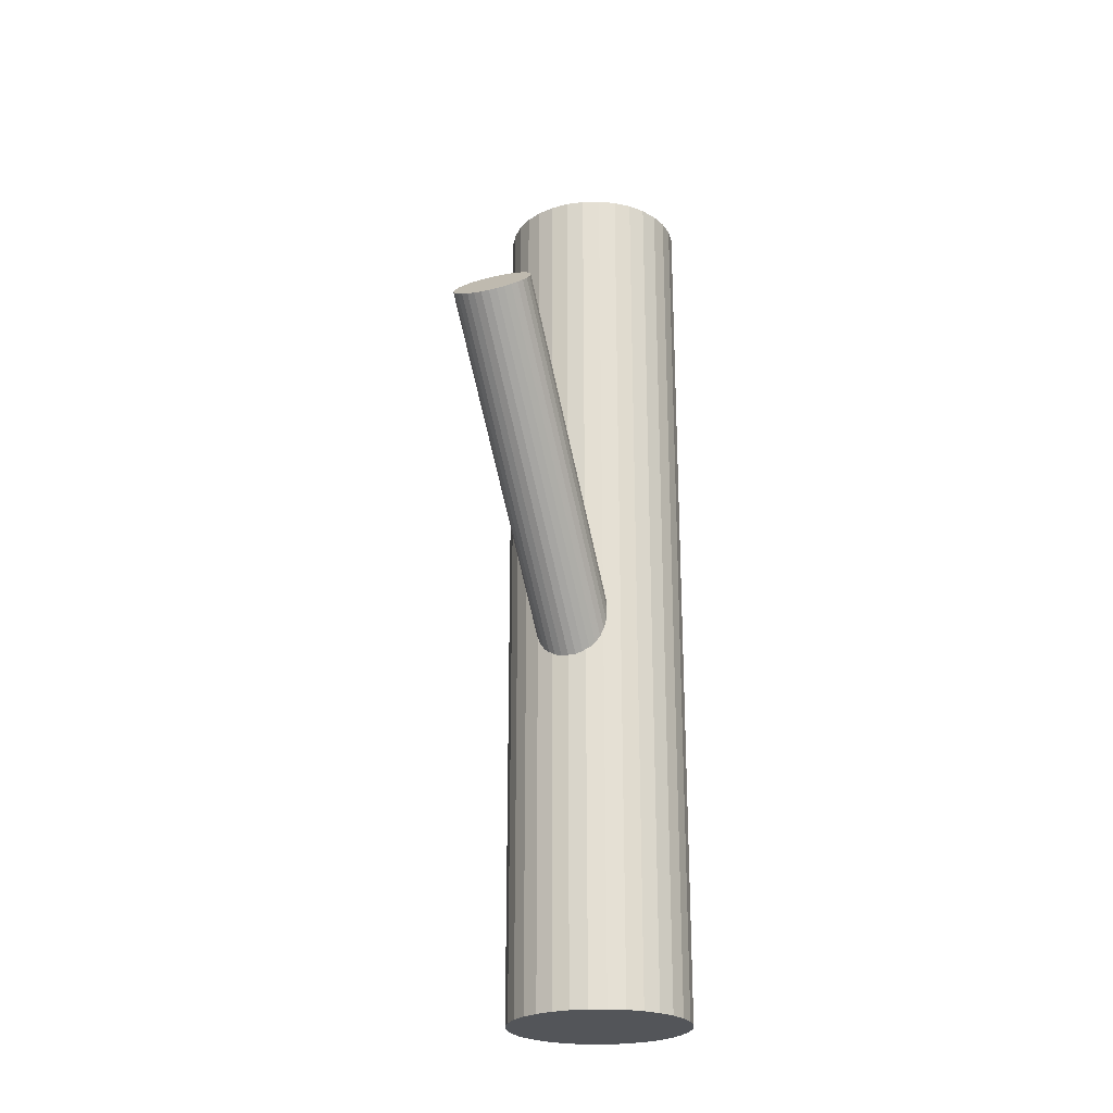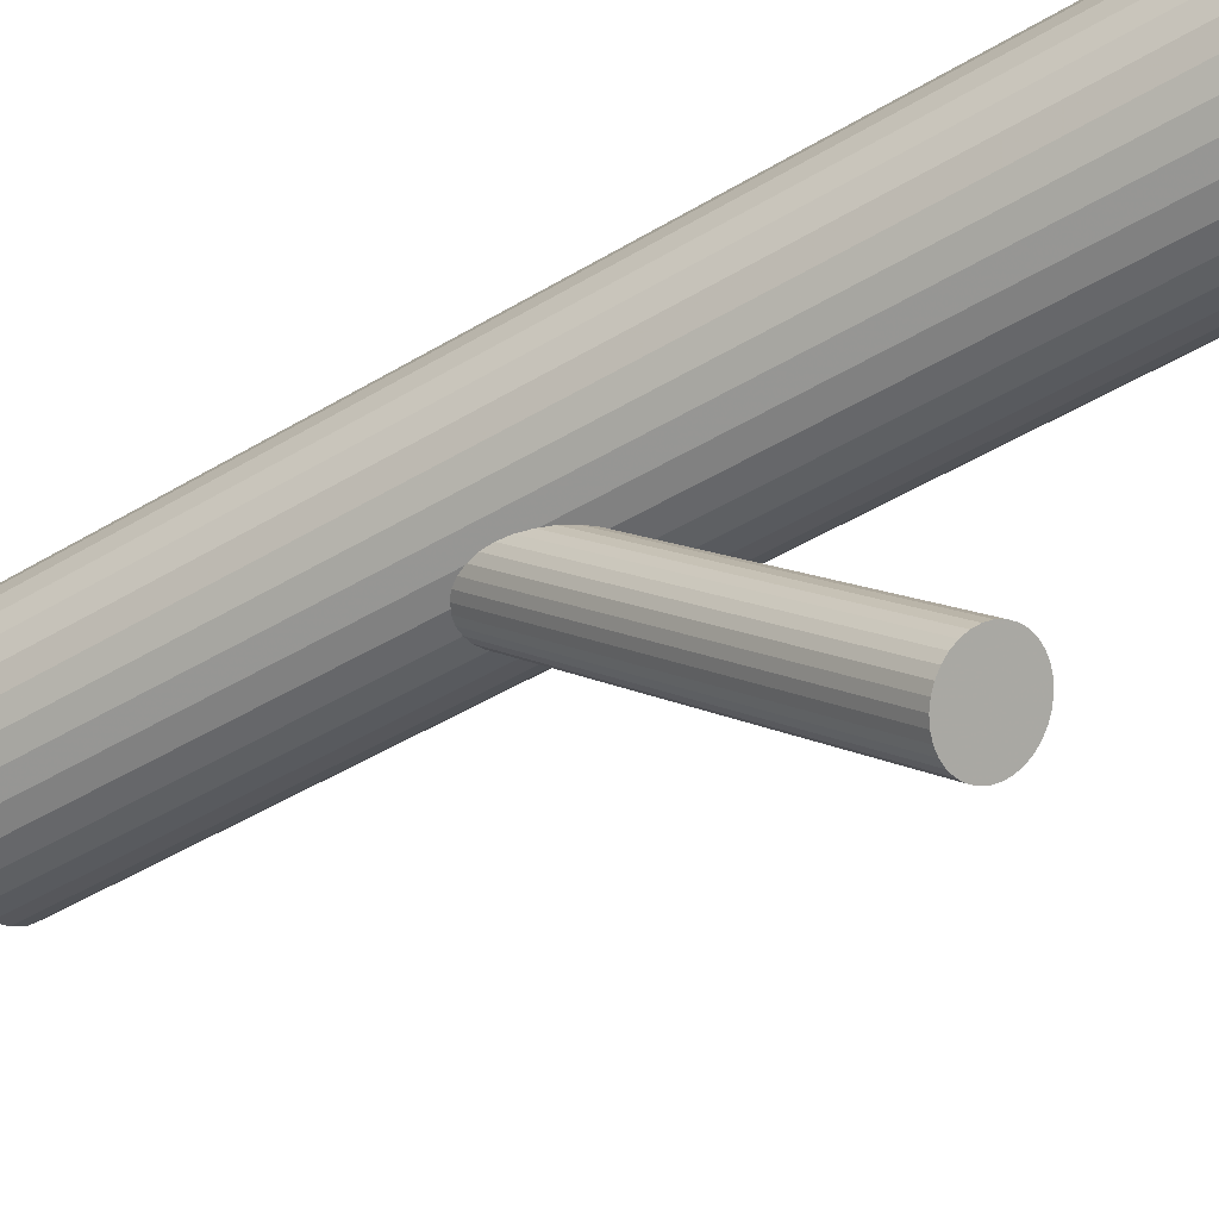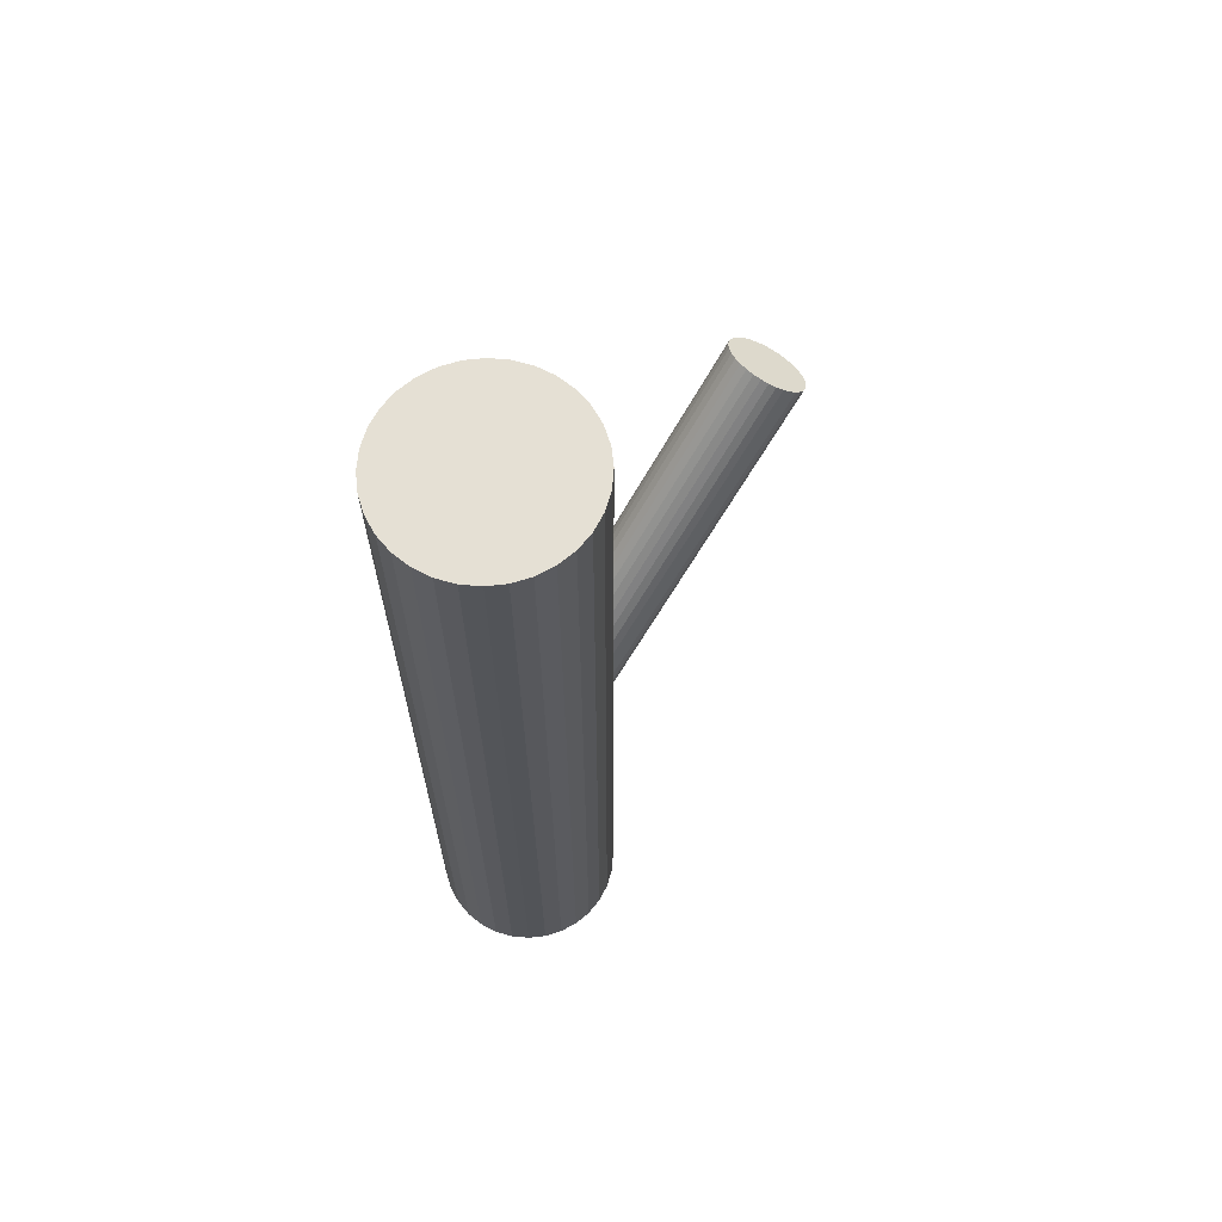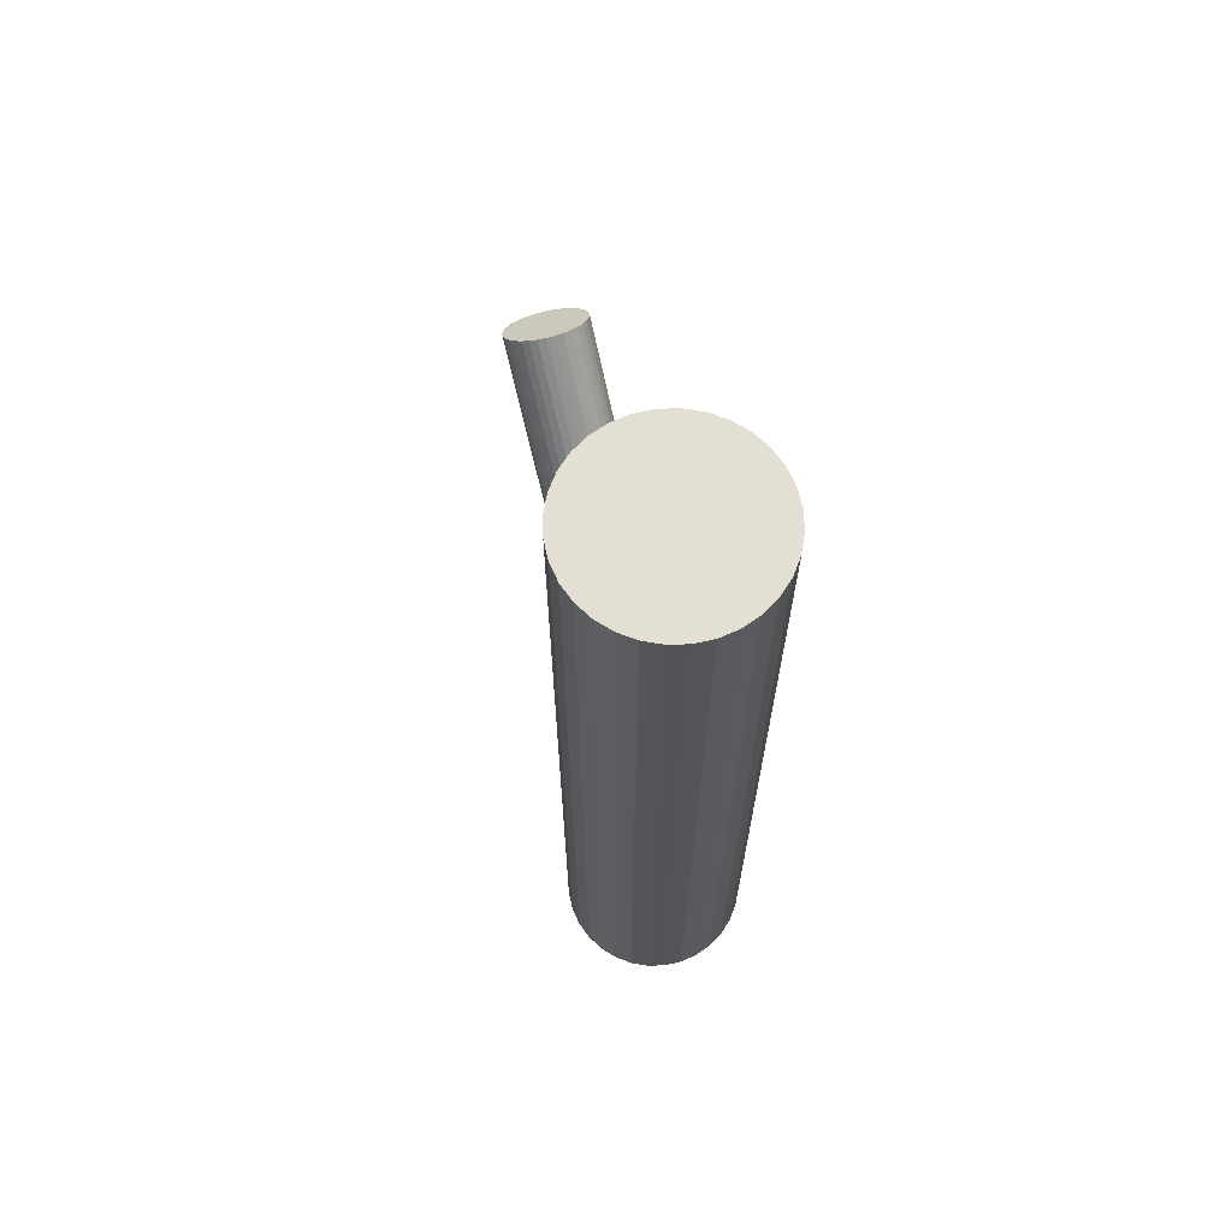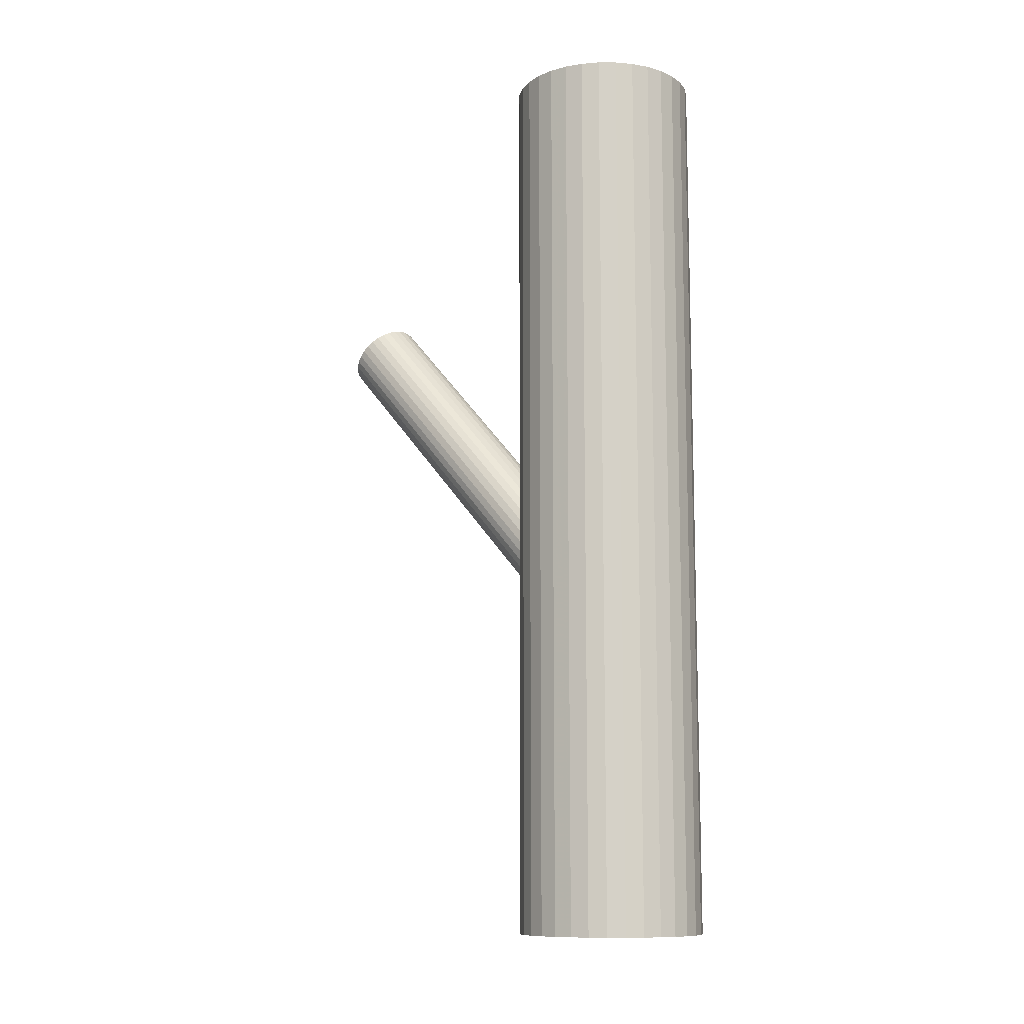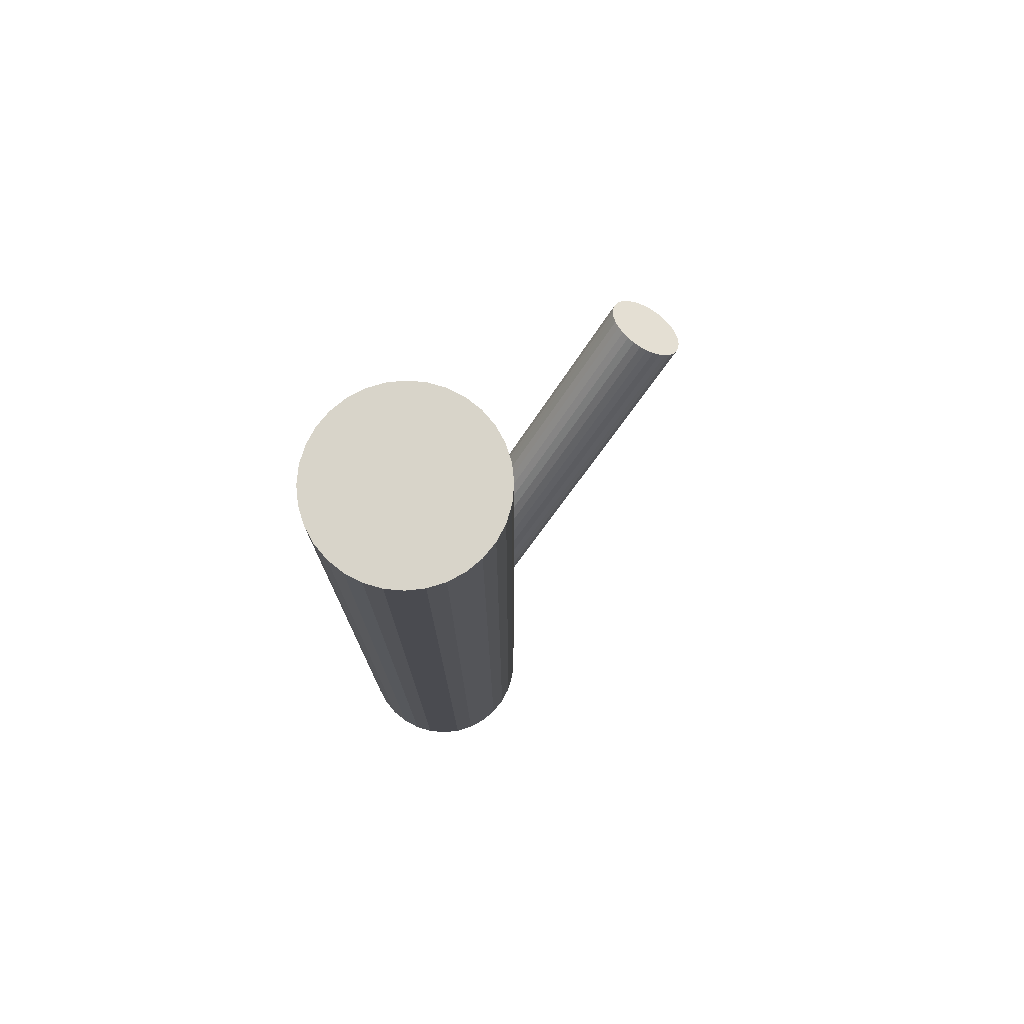
<metadata>
{"format":"obj","ext":"obj","renderer":"f3d","projection":"perspective","resolution":1024,"background":"white","views":[{"elev":-24.1,"azim":19.0,"up":"+Z"},{"elev":-47.8,"azim":-56.1,"up":"+Y"},{"elev":65.7,"azim":-135.7,"up":"+Z"},{"elev":66.8,"azim":161.7,"up":"+Z"},{"elev":-11.0,"azim":129.1,"up":"+Z"},{"elev":75.5,"azim":-135.5,"up":"+Z"}]}
</metadata>
<code>
v -0 0.1431 -0.5
v -0 0.1431 0.5
v -0 0.1431 -0.1509
v -0 -0.214 0.2336
v -0 0.1116 -0.1802
v -0 -0.2456 0.2043
v -0 0.04068 -0.5
v -0 0.04068 0.5
v -0 0.2456 -0.5
v -0 0.2456 0.5
v -0 0.1747 -0.1216
v -0 -0.1824 0.263
v 0.03047 0.1208 -0.1716
v 0.03047 -0.2363 0.2129
v 0.03047 0.1655 -0.1302
v 0.03047 -0.1917 0.2544
v -0.08519 0.2001 -0.5
v -0.08519 0.2001 0.5
v -0.08519 0.08622 -0.5
v -0.08519 0.08622 0.5
v 0.03582 0.1607 -0.1346
v 0.03582 -0.1965 0.2499
v 0.03582 0.1256 -0.1672
v 0.03582 -0.2316 0.2173
v -0.07245 0.07069 -0.5
v -0.07245 0.07069 0.5
v -0.07245 0.2156 -0.5
v -0.07245 0.2156 0.5
v -0.01649 -0.2432 0.2065
v -0.01649 0.1723 -0.1238
v -0.01649 -0.1849 0.2607
v -0.01649 0.114 -0.178
v 0.04226 0.137 -0.1566
v 0.04226 -0.2202 0.2279
v 0.04226 0.1493 -0.1452
v 0.04226 -0.2079 0.2394
v 0.03921 0.2378 -0.5
v 0.03921 0.2378 0.5
v 0.03921 0.04848 -0.5
v 0.03921 0.04848 0.5
v 0.09465 0.1823 -0.5
v 0.09465 0.1823 0.5
v 0.09465 0.1039 -0.5
v 0.09465 0.1039 0.5
v 0.05692 0.05795 -0.5
v 0.05692 0.05795 0.5
v 0.05692 0.2283 -0.5
v 0.05692 0.2283 0.5
v -0.1005 0.1231 -0.5
v -0.1005 0.1231 0.5
v -0.1005 0.1631 -0.5
v -0.1005 0.1631 0.5
v -0.01999 0.04265 -0.5
v -0.01999 0.04265 0.5
v -0.01999 0.2436 -0.5
v -0.01999 0.2436 0.5
v -0.1025 0.1431 -0.5
v -0.1025 0.1431 0.5
v -0.04309 0.1431 -0.1509
v -0.04309 -0.214 0.2336
v -0.02394 0.1694 -0.1265
v -0.02394 0.1169 -0.1753
v -0.02394 -0.1878 0.258
v -0.02394 -0.2403 0.2093
v 0.03981 0.1552 -0.1397
v 0.03981 -0.2019 0.2449
v 0.03981 0.1311 -0.1621
v 0.03981 -0.2261 0.2224
v 0.008406 0.1122 -0.1796
v 0.008406 -0.245 0.2049
v 0.008406 0.1741 -0.1221
v 0.008406 -0.1831 0.2624
v -0.008406 0.1122 -0.1796
v -0.008406 -0.245 0.2049
v -0.008406 0.1741 -0.1221
v -0.008406 -0.1831 0.2624
v -0.03981 0.1552 -0.1397
v -0.03981 -0.2019 0.2449
v -0.03981 0.1311 -0.1621
v -0.03981 -0.2261 0.2224
v 0.02394 0.1694 -0.1265
v 0.02394 0.1169 -0.1753
v 0.02394 -0.1878 0.258
v 0.02394 -0.2403 0.2093
v 0.04309 0.1431 -0.1509
v 0.04309 -0.214 0.2336
v 0.1025 0.1431 -0.5
v 0.1025 0.1431 0.5
v 0.01999 0.04265 -0.5
v 0.01999 0.04265 0.5
v 0.01999 0.2436 -0.5
v 0.01999 0.2436 0.5
v 0.1005 0.1231 -0.5
v 0.1005 0.1231 0.5
v 0.1005 0.1631 -0.5
v 0.1005 0.1631 0.5
v -0.05692 0.05795 -0.5
v -0.05692 0.05795 0.5
v -0.05692 0.2283 -0.5
v -0.05692 0.2283 0.5
v -0.09465 0.1823 -0.5
v -0.09465 0.1823 0.5
v -0.09465 0.1039 -0.5
v -0.09465 0.1039 0.5
v -0.03921 0.2378 -0.5
v -0.03921 0.2378 0.5
v -0.03921 0.04848 -0.5
v -0.03921 0.04848 0.5
v -0.04226 0.137 -0.1566
v -0.04226 -0.2202 0.2279
v -0.04226 0.1493 -0.1452
v -0.04226 -0.2079 0.2394
v 0.01649 -0.2432 0.2065
v 0.01649 0.1723 -0.1238
v 0.01649 -0.1849 0.2607
v 0.01649 0.114 -0.178
v 0.07245 0.07069 -0.5
v 0.07245 0.07069 0.5
v 0.07245 0.2156 -0.5
v 0.07245 0.2156 0.5
v -0.03582 0.1607 -0.1346
v -0.03582 -0.1965 0.2499
v -0.03582 0.1256 -0.1672
v -0.03582 -0.2316 0.2173
v 0.08519 0.2001 -0.5
v 0.08519 0.2001 0.5
v 0.08519 0.08622 -0.5
v 0.08519 0.08622 0.5
v -0.03047 0.1208 -0.1716
v -0.03047 -0.2363 0.2129
v -0.03047 0.1655 -0.1302
v -0.03047 -0.1917 0.2544
f 87 1 95
f 87 95 88
f 88 95 96
f 88 96 2
f 95 1 41
f 95 41 96
f 96 41 42
f 96 42 2
f 41 1 125
f 41 125 42
f 42 125 126
f 42 126 2
f 125 1 119
f 125 119 126
f 126 119 120
f 126 120 2
f 119 1 47
f 119 47 120
f 120 47 48
f 120 48 2
f 47 1 37
f 47 37 48
f 48 37 38
f 48 38 2
f 37 1 91
f 37 91 38
f 38 91 92
f 38 92 2
f 91 1 9
f 91 9 92
f 92 9 10
f 92 10 2
f 9 1 55
f 9 55 10
f 10 55 56
f 10 56 2
f 55 1 105
f 55 105 56
f 56 105 106
f 56 106 2
f 105 1 99
f 105 99 106
f 106 99 100
f 106 100 2
f 99 1 27
f 99 27 100
f 100 27 28
f 100 28 2
f 27 1 17
f 27 17 28
f 28 17 18
f 28 18 2
f 17 1 101
f 17 101 18
f 18 101 102
f 18 102 2
f 101 1 51
f 101 51 102
f 102 51 52
f 102 52 2
f 51 1 57
f 51 57 52
f 52 57 58
f 52 58 2
f 57 1 49
f 57 49 58
f 58 49 50
f 58 50 2
f 49 1 103
f 49 103 50
f 50 103 104
f 50 104 2
f 103 1 19
f 103 19 104
f 104 19 20
f 104 20 2
f 19 1 25
f 19 25 20
f 20 25 26
f 20 26 2
f 25 1 97
f 25 97 26
f 26 97 98
f 26 98 2
f 97 1 107
f 97 107 98
f 98 107 108
f 98 108 2
f 107 1 53
f 107 53 108
f 108 53 54
f 108 54 2
f 53 1 7
f 53 7 54
f 54 7 8
f 54 8 2
f 7 1 89
f 7 89 8
f 8 89 90
f 8 90 2
f 89 1 39
f 89 39 90
f 90 39 40
f 90 40 2
f 39 1 45
f 39 45 40
f 40 45 46
f 40 46 2
f 45 1 117
f 45 117 46
f 46 117 118
f 46 118 2
f 117 1 127
f 117 127 118
f 118 127 128
f 118 128 2
f 127 1 43
f 127 43 128
f 128 43 44
f 128 44 2
f 43 1 93
f 43 93 44
f 44 93 94
f 44 94 2
f 93 1 87
f 93 87 94
f 94 87 88
f 94 88 2
f 85 3 35
f 85 35 86
f 86 35 36
f 86 36 4
f 35 3 65
f 35 65 36
f 36 65 66
f 36 66 4
f 65 3 21
f 65 21 66
f 66 21 22
f 66 22 4
f 21 3 15
f 21 15 22
f 22 15 16
f 22 16 4
f 15 3 81
f 15 81 16
f 16 81 83
f 16 83 4
f 81 3 114
f 81 114 83
f 83 114 115
f 83 115 4
f 114 3 71
f 114 71 115
f 115 71 72
f 115 72 4
f 71 3 11
f 71 11 72
f 72 11 12
f 72 12 4
f 11 3 75
f 11 75 12
f 12 75 76
f 12 76 4
f 75 3 30
f 75 30 76
f 76 30 31
f 76 31 4
f 30 3 61
f 30 61 31
f 31 61 63
f 31 63 4
f 61 3 131
f 61 131 63
f 63 131 132
f 63 132 4
f 131 3 121
f 131 121 132
f 132 121 122
f 132 122 4
f 121 3 77
f 121 77 122
f 122 77 78
f 122 78 4
f 77 3 111
f 77 111 78
f 78 111 112
f 78 112 4
f 111 3 59
f 111 59 112
f 112 59 60
f 112 60 4
f 59 3 109
f 59 109 60
f 60 109 110
f 60 110 4
f 109 3 79
f 109 79 110
f 110 79 80
f 110 80 4
f 79 3 123
f 79 123 80
f 80 123 124
f 80 124 4
f 123 3 129
f 123 129 124
f 124 129 130
f 124 130 4
f 129 3 62
f 129 62 130
f 130 62 64
f 130 64 4
f 62 3 32
f 62 32 64
f 64 32 29
f 64 29 4
f 32 3 73
f 32 73 29
f 29 73 74
f 29 74 4
f 73 3 5
f 73 5 74
f 74 5 6
f 74 6 4
f 5 3 69
f 5 69 6
f 6 69 70
f 6 70 4
f 69 3 116
f 69 116 70
f 70 116 113
f 70 113 4
f 116 3 82
f 116 82 113
f 113 82 84
f 113 84 4
f 82 3 13
f 82 13 84
f 84 13 14
f 84 14 4
f 13 3 23
f 13 23 14
f 14 23 24
f 14 24 4
f 23 3 67
f 23 67 24
f 24 67 68
f 24 68 4
f 67 3 33
f 67 33 68
f 68 33 34
f 68 34 4
f 33 3 85
f 33 85 34
f 34 85 86
f 34 86 4

</code>
